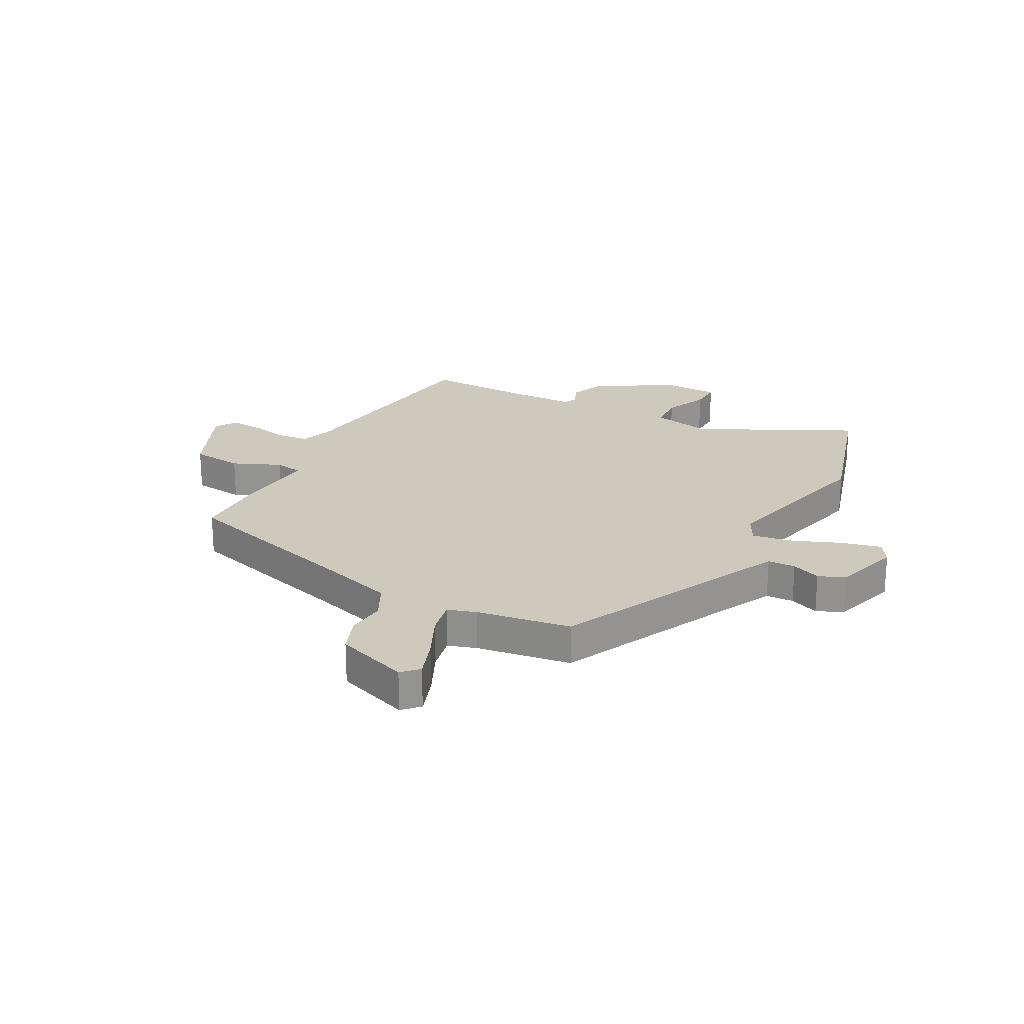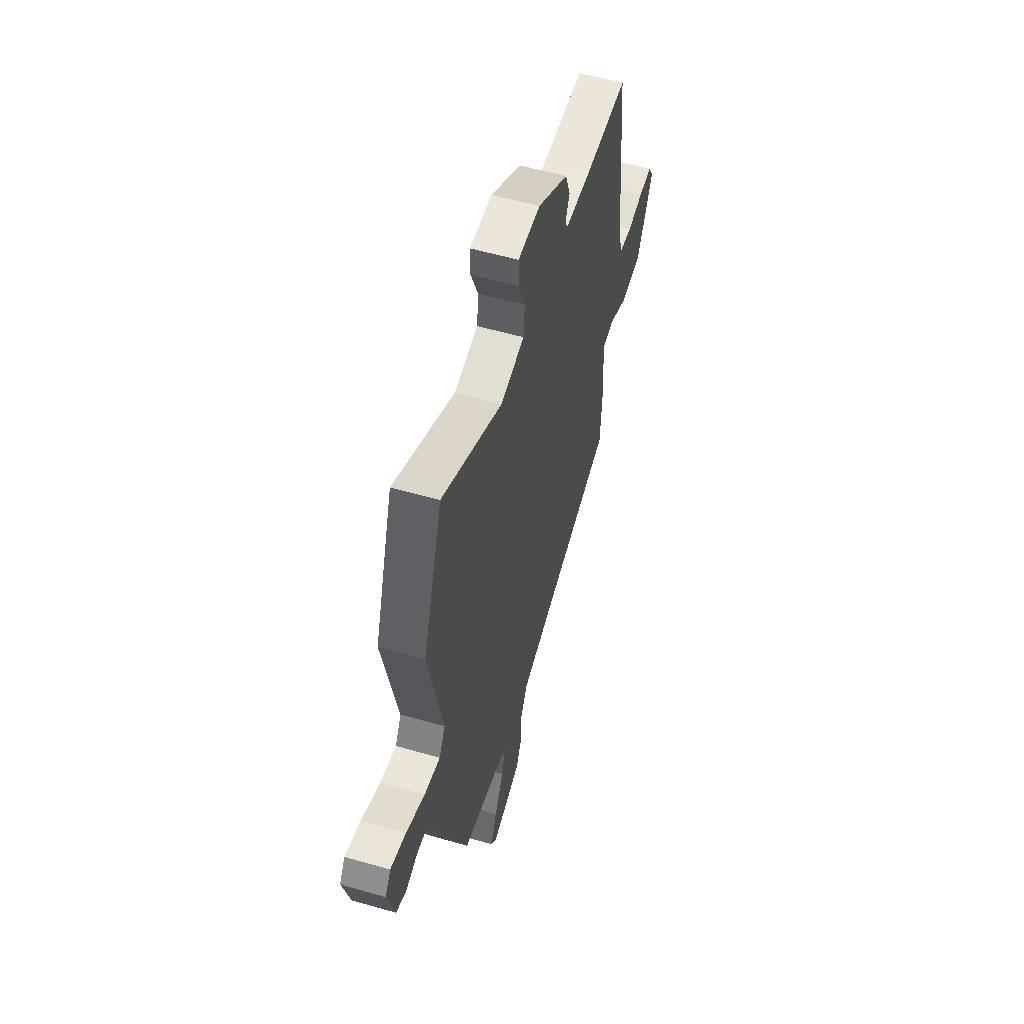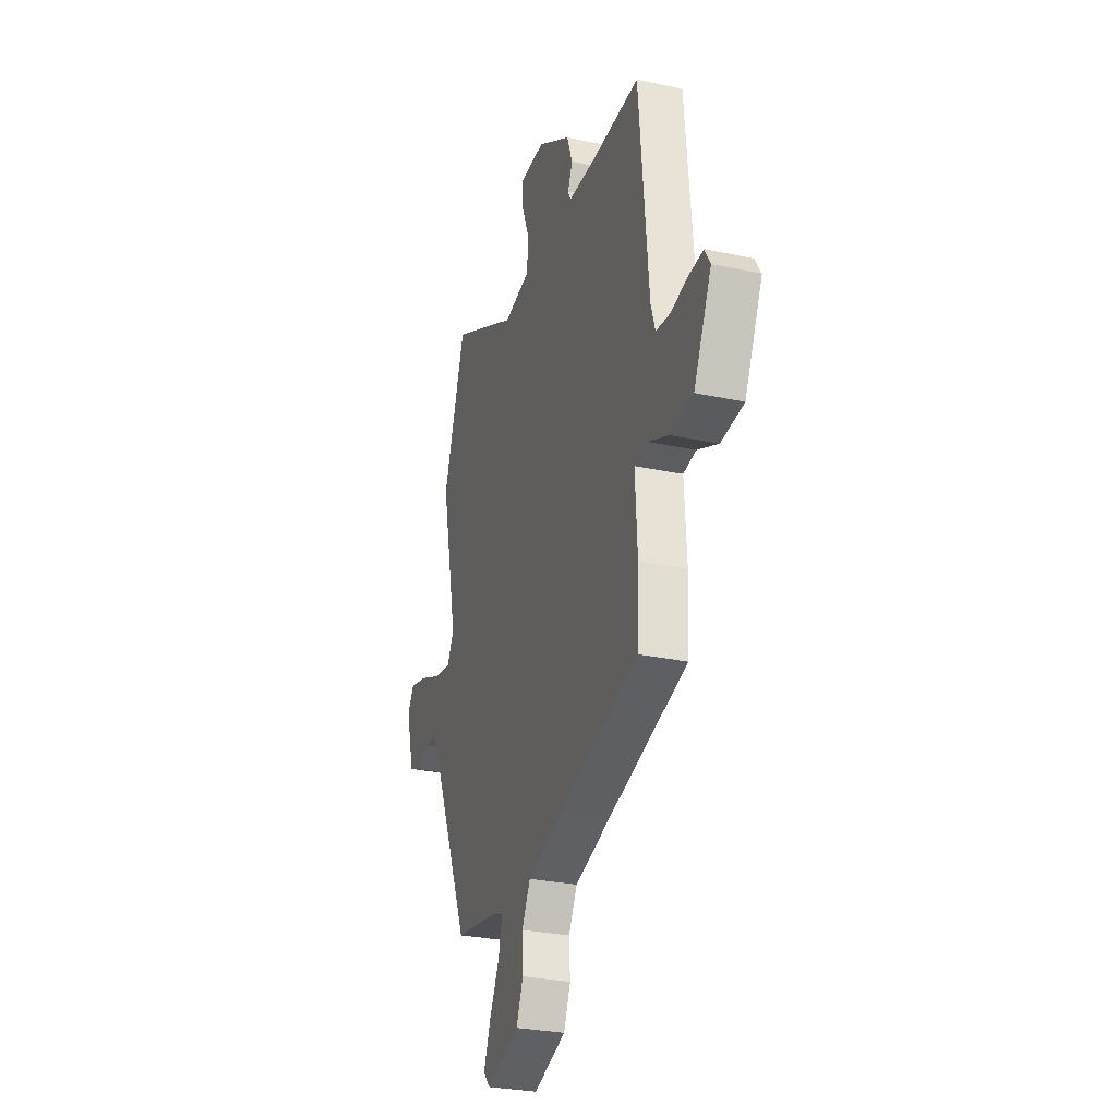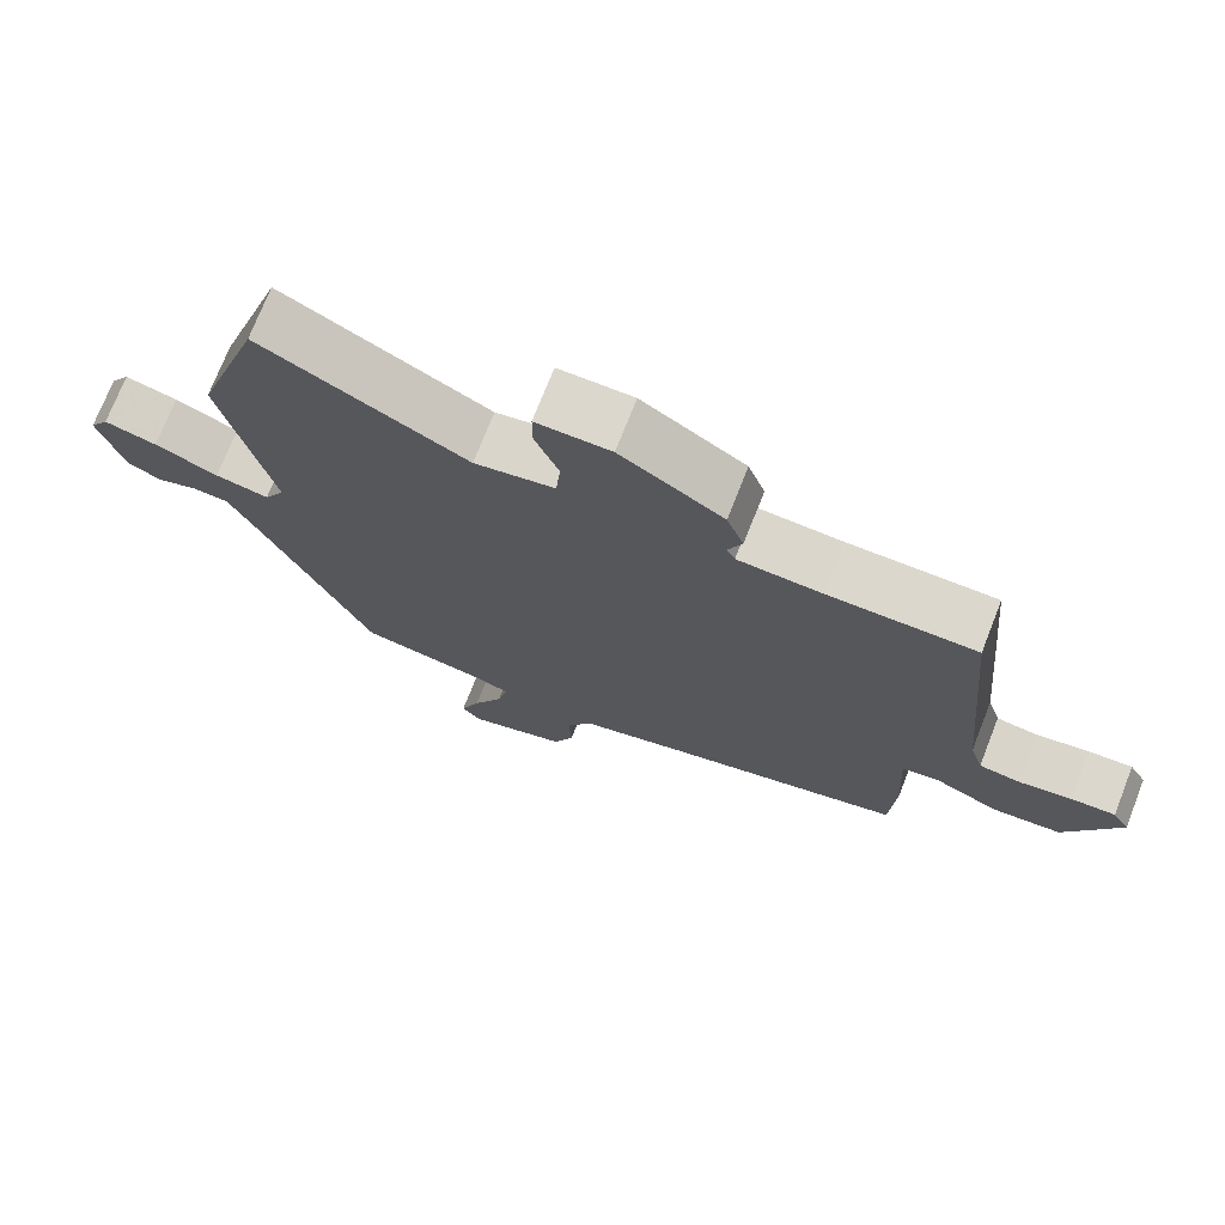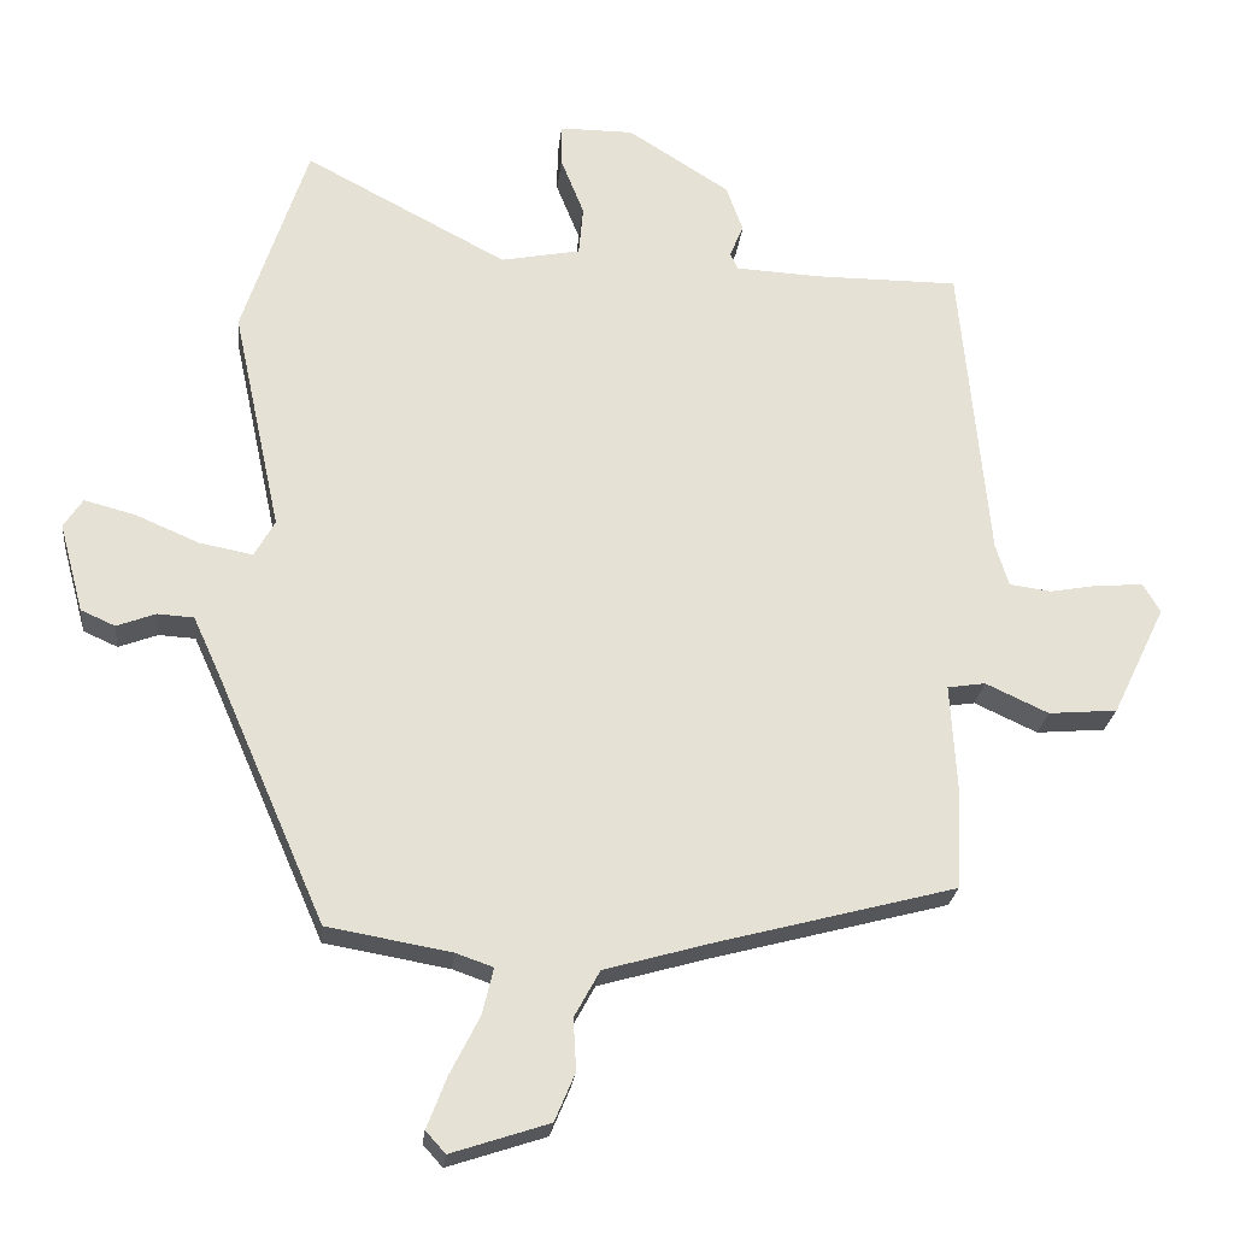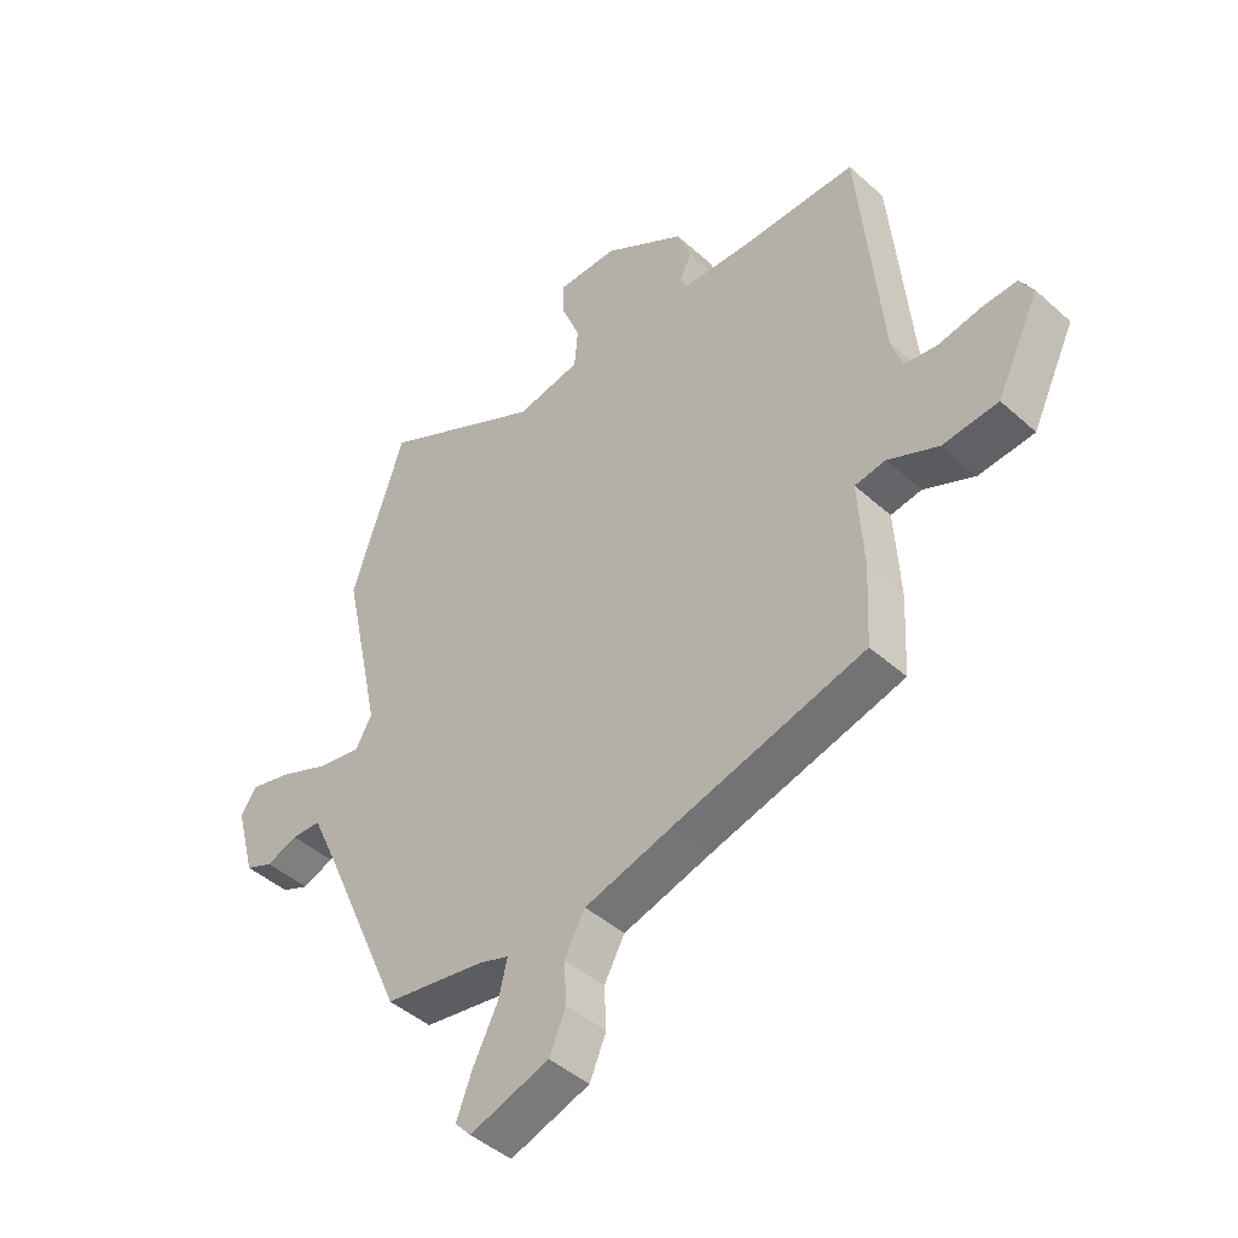
<metadata>
{"format":"obj","ext":"obj","renderer":"f3d","projection":"perspective","resolution":1024,"background":"white","views":[{"elev":22.7,"azim":-150.3,"up":"+Y"},{"elev":56.2,"azim":-73.2,"up":"+Z"},{"elev":-29.0,"azim":72.3,"up":"+Z"},{"elev":73.3,"azim":21.5,"up":"+Z"},{"elev":-24.1,"azim":-6.0,"up":"+Z"},{"elev":-45.0,"azim":44.1,"up":"+Z"}]}
</metadata>
<code>
v -0.374 0.07 -0.451
v -0.52 0.07 -0.116
v -0.56 0.07 -0.028
v -0.61 0.07 -0.025
v -0.663 0.07 -0.045
v -0.71 0.07 -0.024
v -0.743 0.07 0.098
v -0.717 0.07 0.138
v -0.646 0.07 0.119
v -0.56 0.07 0.082
v -0.487 0.07 0.068
v -0.459 0.07 0.118
v -0.525 0.07 0.424
v -0.436 0.07 0.694
v -0.159 0.07 0.547
v -0.05 0.07 0.568
v -0.044 0.07 0.636
v -0.076 0.07 0.716
v -0.076 0.07 0.773
v 0.025 0.07 0.773
v 0.164 0.07 0.685
v 0.187 0.07 0.621
v 0.168 0.07 0.577
v 0.179 0.07 0.554
v 0.293 0.07 0.548
v 0.492 0.07 0.548
v 0.531 0.07 0.132
v 0.549 0.07 0.074
v 0.606 0.07 0.066
v 0.677 0.07 0.079
v 0.737 0.07 0.082
v 0.76 0.07 0.043
v 0.687 0.07 -0.108
v 0.593 0.07 -0.116
v 0.507 0.07 -0.076
v 0.455 0.07 -0.084
v 0.464 0.07 -0.236
v 0.457 0.07 -0.37
v 0.132 0.07 -0.456
v -0.016 0.07 -0.498
v -0.051 0.07 -0.562
v -0.047 0.07 -0.633
v -0.075 0.07 -0.699
v -0.209 0.07 -0.743
v -0.236 0.07 -0.713
v -0.209 0.07 -0.643
v -0.168 0.07 -0.562
v -0.153 0.07 -0.499
v -0.204 0.07 -0.481
v -0.374 0 -0.451
v -0.52 0 -0.116
v -0.56 0 -0.028
v -0.61 0 -0.025
v -0.663 0 -0.045
v -0.71 0 -0.024
v -0.743 0 0.098
v -0.717 0 0.138
v -0.646 0 0.119
v -0.56 0 0.082
v -0.487 0 0.068
v -0.459 0 0.118
v -0.525 0 0.424
v -0.436 0 0.694
v -0.159 0 0.547
v -0.05 0 0.568
v -0.044 0 0.636
v -0.076 0 0.716
v -0.076 0 0.773
v 0.025 0 0.773
v 0.164 0 0.685
v 0.187 0 0.621
v 0.168 0 0.577
v 0.179 0 0.554
v 0.293 0 0.548
v 0.492 0 0.548
v 0.531 0 0.132
v 0.549 0 0.074
v 0.606 0 0.066
v 0.677 0 0.079
v 0.737 0 0.082
v 0.76 0 0.043
v 0.687 0 -0.108
v 0.593 0 -0.116
v 0.507 0 -0.076
v 0.455 0 -0.084
v 0.464 0 -0.236
v 0.457 0 -0.37
v 0.132 0 -0.456
v -0.016 0 -0.498
v -0.051 0 -0.562
v -0.047 0 -0.633
v -0.075 0 -0.699
v -0.209 0 -0.743
v -0.236 0 -0.713
v -0.209 0 -0.643
v -0.168 0 -0.562
v -0.153 0 -0.499
v -0.204 0 -0.481
f 44 45 46 47
f 44 47 48
f 41 42 43 44
f 40 41 44 48
f 39 40 48 49
f 36 37 38 39
f 32 33 34 35
f 32 35 36
f 29 30 31 32
f 28 29 32 36
f 27 28 36 39
f 25 26 27 39
f 20 21 22 23
f 20 23 24
f 17 18 19 20
f 16 17 20 24
f 15 16 24
f 12 13 14 15
f 11 12 15 24
f 7 8 9 10
f 7 10 11
f 4 5 6 7
f 3 4 7 11
f 2 3 11 24
f 24 25 39 49
f 1 2 24 49
f 96 95 94 93
f 97 96 93
f 93 92 91 90
f 97 93 90 89
f 98 97 89 88
f 88 87 86 85
f 84 83 82 81
f 85 84 81
f 81 80 79 78
f 85 81 78 77
f 88 85 77 76
f 88 76 75 74
f 72 71 70 69
f 73 72 69
f 69 68 67 66
f 73 69 66 65
f 73 65 64
f 64 63 62 61
f 73 64 61 60
f 59 58 57 56
f 60 59 56
f 56 55 54 53
f 60 56 53 52
f 73 60 52 51
f 98 88 74 73
f 98 73 51 50
f 1 50 51 2
f 2 51 52 3
f 3 52 53 4
f 4 53 54 5
f 5 54 55 6
f 6 55 56 7
f 7 56 57 8
f 8 57 58 9
f 9 58 59 10
f 10 59 60 11
f 11 60 61 12
f 12 61 62 13
f 13 62 63 14
f 14 63 64 15
f 15 64 65 16
f 16 65 66 17
f 17 66 67 18
f 18 67 68 19
f 19 68 69 20
f 20 69 70 21
f 21 70 71 22
f 22 71 72 23
f 23 72 73 24
f 24 73 74 25
f 25 74 75 26
f 26 75 76 27
f 27 76 77 28
f 28 77 78 29
f 29 78 79 30
f 30 79 80 31
f 31 80 81 32
f 32 81 82 33
f 33 82 83 34
f 34 83 84 35
f 35 84 85 36
f 36 85 86 37
f 37 86 87 38
f 38 87 88 39
f 39 88 89 40
f 40 89 90 41
f 41 90 91 42
f 42 91 92 43
f 43 92 93 44
f 44 93 94 45
f 45 94 95 46
f 46 95 96 47
f 47 96 97 48
f 48 97 98 49
f 49 98 50 1

</code>
